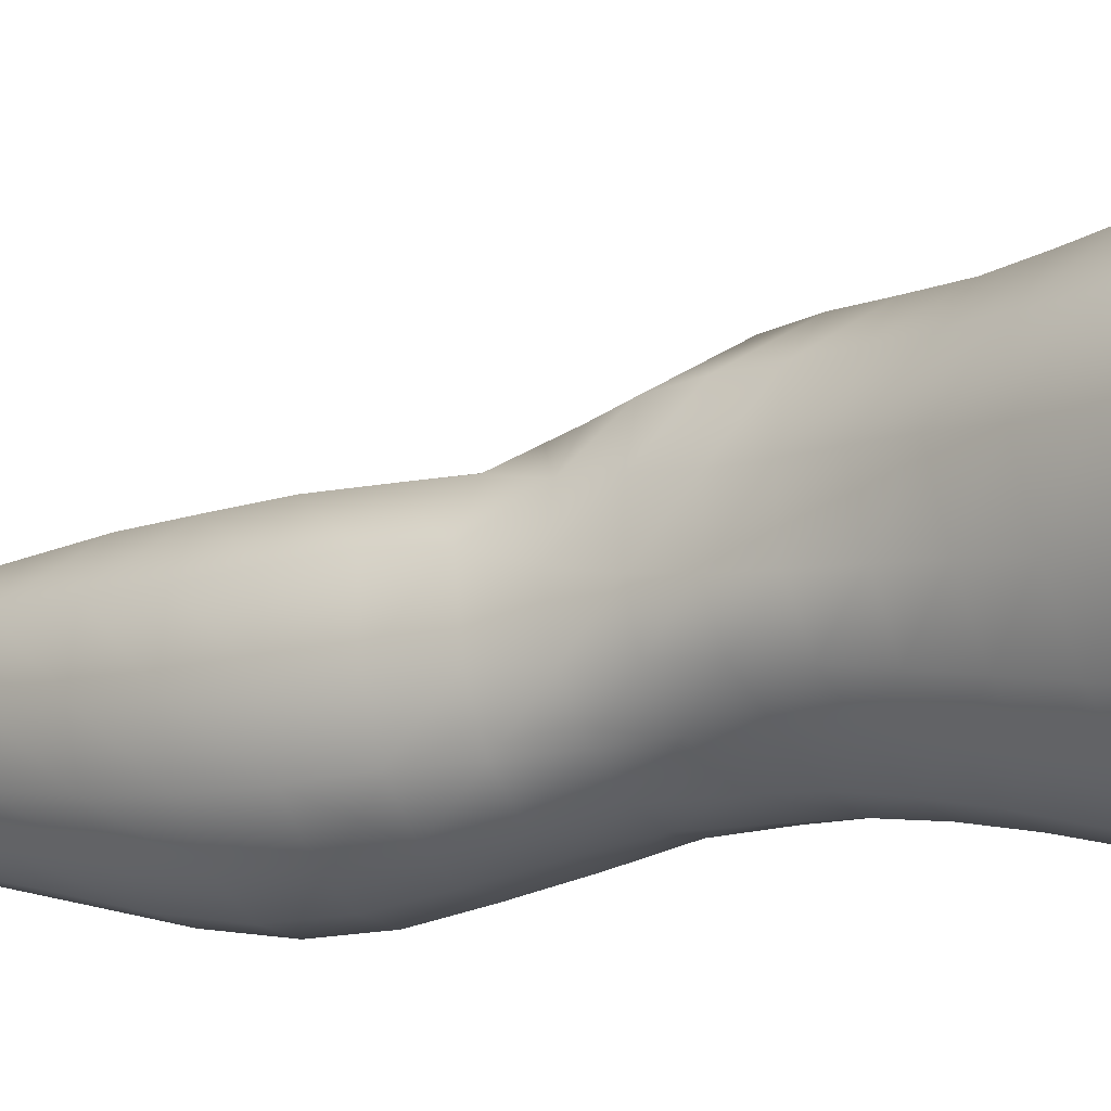
<metadata>
{"format":"obj","ext":"obj","renderer":"f3d","projection":"perspective","resolution":1024,"background":"white","views":[{"elev":-1.4,"azim":123.0,"up":"+Z"}]}
</metadata>
<code>
o SMPLX-mesh-male.001
v 0.1899 -0.5924 -0.009322
v 0.188 -0.6023 0.0321
v 0.1536 -0.5837 -0.07397
v 0.121 -0.5823 -0.09141
v 0.173 -0.6112 0.07133
v 0.1448 -0.6173 0.09909
v 0.1096 -0.6168 0.1101
v 0.08293 -0.5758 -0.09717
v 0.0409 -0.5614 -0.08582
v 0.0491 -0.6017 -0.08569
v 0.08565 -0.6072 -0.09363
v 0.172 -0.6199 -0.04668
v 0.1784 -0.5856 -0.04644
v 0.1493 -0.6156 -0.0726
v 0.184 -0.6281 -0.01105
v 0.1837 -0.6382 0.02974
v 0.1411 -0.6517 0.09511
v 0.1056 -0.6498 0.1048
v 0.01984 -0.6076 0.06946
v 0.04333 -0.6107 0.08946
v 0.04082 -0.6374 0.08045
v 0.01894 -0.6314 0.05782
v 0.01043 -0.5721 -0.0553
v -0.000394 -0.5842 -0.0205
v 0.0033 -0.6103 -0.0322
v 0.01938 -0.6035 -0.06321
v 0.129 -0.7133 0.08317
v 0.09399 -0.7119 0.09019
v 0.1001 -0.6818 0.09788
v 0.1355 -0.6838 0.08951
v 0.007741 -0.6535 0.01897
v 0.01928 -0.6588 0.04575
v 0.02144 -0.688 0.03433
v 0.01259 -0.6828 0.007406
v 0.017 -0.7127 -0.0014
v 0.02307 -0.7189 0.02635
v 0.02331 -0.7485 0.01592
v 0.01942 -0.742 -0.01014
v 0.1686 -0.6479 0.06794
v 0.1722 -0.7039 0.02824
v 0.1578 -0.7111 0.06072
v 0.1637 -0.6808 0.06461
v 0.178 -0.6726 0.02927
v 0.1201 -0.6124 -0.08856
v 0.004856 -0.6262 0.0316
v 0.004364 -0.6038 0.04443
v 0.01934 -0.6745 -0.04761
v 0.03632 -0.6717 -0.07161
v 0.02775 -0.6386 -0.06824
v 0.01074 -0.6423 -0.04079
v 0.1476 -0.6774 -0.06884
v 0.1649 -0.6837 -0.04228
v 0.1683 -0.6528 -0.04402
v 0.1484 -0.6471 -0.07071
v 0.1728 -0.6934 -0.007912
v 0.1785 -0.6618 -0.008784
v 0.16 -0.7622 0.02524
v 0.1427 -0.7683 0.05277
v 0.1507 -0.7402 0.05688
v 0.1662 -0.7333 0.02683
v 0.1625 -0.7518 -0.008617
v 0.1677 -0.7229 -0.008125
v 0.1623 -0.713 -0.04128
v 0.1593 -0.7421 -0.03961
v 0.1442 -0.7347 -0.06307
v 0.1464 -0.7062 -0.0664
v 0.1232 -0.7023 -0.08373
v 0.1234 -0.7302 -0.07998
v 0.09651 -0.7001 -0.09047
v 0.06883 -0.6997 -0.08595
v 0.07459 -0.7277 -0.0837
v 0.09964 -0.728 -0.0869
v 0.03297 -0.7328 -0.05725
v 0.05091 -0.7295 -0.07436
v 0.04408 -0.7015 -0.07339
v 0.02689 -0.7046 -0.05256
v 0.05775 -0.8433 -0.07058
v 0.07643 -0.8398 -0.07526
v 0.0697 -0.8115 -0.07505
v 0.04938 -0.8147 -0.06961
v 0.0946 -0.8376 -0.08207
v 0.1139 -0.8376 -0.08145
v 0.1087 -0.8098 -0.07934
v 0.0894 -0.8098 -0.07913
v 0.1416 -0.8173 -0.05477
v 0.1263 -0.8119 -0.07157
v 0.1314 -0.8398 -0.07324
v 0.145 -0.8451 -0.05606
v 0.1575 -0.8522 -0.03557
v 0.1569 -0.8246 -0.03563
v 0.1538 -0.86 -0.01115
v 0.1573 -0.833 -0.01134
v 0.1426 -0.8414 0.01776
v 0.1419 -0.8674 0.01752
v 0.03223 -0.8597 -0.02321
v 0.03256 -0.8529 -0.04423
v 0.02464 -0.8252 -0.03755
v 0.02671 -0.8322 -0.01632
v 0.05638 -0.8421 0.02491
v 0.07474 -0.845 0.04891
v 0.07393 -0.8715 0.03827
v 0.05796 -0.8689 0.01451
v 0.1592 -0.7791 -0.00954
v 0.1537 -0.7895 0.0227
v 0.1417 -0.7625 -0.05937
v 0.1569 -0.77 -0.03775
v 0.03818 -0.7599 -0.06181
v 0.0572 -0.7566 -0.07508
v 0.02333 -0.777 0.005093
v 0.02021 -0.7702 -0.01922
v 0.109 -0.7965 0.0667
v 0.1356 -0.795 0.04989
v 0.131 -0.8213 0.04747
v 0.1051 -0.8227 0.06333
v 0.1581 -0.8067 -0.01067
v 0.1562 -0.7971 -0.03659
v 0.1405 -0.7899 -0.0562
v 0.1242 -0.7848 -0.07289
v 0.105 -0.7827 -0.08009
v 0.08493 -0.7825 -0.07904
v 0.06355 -0.7839 -0.07529
v 0.04331 -0.787 -0.06596
v 0.02162 -0.7977 -0.02877
v 0.02461 -0.8048 -0.006277
v 0.1013 -0.8479 0.05795
v 0.1295 -0.8469 0.04485
v 0.1283 -0.8713 0.03983
v 0.09913 -0.872 0.04836
v 0.09876 -0.8934 0.0366
v 0.07736 -0.8923 0.0259
v 0.1002 -0.8665 -0.08623
v 0.1195 -0.8668 -0.08411
v 0.1366 -0.869 -0.0753
v 0.1586 -0.8794 -0.03722
v 0.1524 -0.8876 -0.008656
v 0.1383 -0.8936 0.01617
v 0.1223 -0.893 0.03275
v 0.04696 -0.9104 -0.05222
v 0.04138 -0.8809 -0.04764
v 0.04003 -0.8864 -0.02851
v 0.04651 -0.9149 -0.03228
v 0.06782 -0.9029 -0.08206
v 0.08546 -0.8994 -0.09281
v 0.08182 -0.8686 -0.08057
v 0.06527 -0.8723 -0.07063
v 0.1061 -0.8975 -0.09627
v 0.1263 -0.8973 -0.09206
v 0.1449 -0.8985 -0.08212
v 0.1513 -0.8729 -0.05997
v 0.1586 -0.9021 -0.06372
v 0.1611 -0.9088 -0.0371
v 0.1544 -0.9167 -0.002688
v 0.1345 -0.9537 0.01637
v 0.131 -0.923 0.01879
v 0.1582 -0.9473 -0.003024
v 0.1074 -1.056 0.00328
v 0.1345 -1.054 0.003865
v 0.1304 -1.09 -0.003149
v 0.1066 -1.093 -0.003497
v 0.04845 -0.9448 -0.03646
v 0.04741 -0.942 -0.05918
v 0.06792 -0.9357 -0.09284
v 0.08817 -0.9322 -0.1033
v 0.1734 -0.9721 -0.04063
v 0.1686 -0.9397 -0.03624
v 0.1661 -0.9333 -0.06601
v 0.1705 -0.9668 -0.0709
v 0.04609 -1.048 -0.04944
v 0.04592 -1.046 -0.07234
v 0.0431 -1.011 -0.07019
v 0.04343 -1.012 -0.04512
v 0.0663 -0.9706 -0.1005
v 0.06558 -1.006 -0.1051
v 0.08609 -1.003 -0.1154
v 0.0869 -0.9669 -0.1113
v 0.1691 -1.045 -0.04686
v 0.1737 -1.007 -0.04424
v 0.1712 -1.003 -0.07419
v 0.1672 -1.042 -0.07512
v 0.1623 -0.979 -0.007828
v 0.162 -1.013 -0.01285
v 0.1379 -1.019 0.008676
v 0.1361 -0.9849 0.01381
v 0.1079 -1.02 0.009231
v 0.106 -0.9866 0.01313
v 0.06243 -1.123 -0.07039
v 0.05464 -1.083 -0.07163
v 0.05377 -1.086 -0.05057
v 0.06193 -1.126 -0.05184
v 0.08939 -1.04 -0.1142
v 0.06865 -1.042 -0.1054
v 0.07513 -1.08 -0.1002
v 0.09298 -1.079 -0.1083
v 0.1557 -1.126 -0.05006
v 0.1628 -1.085 -0.0487
v 0.1607 -1.082 -0.07439
v 0.1527 -1.123 -0.07351
v 0.1273 -1.13 -0.01093
v 0.1535 -1.087 -0.01991
v 0.1478 -1.128 -0.02604
v 0.1223 -1.169 -0.01521
v 0.1033 -1.171 -0.01466
v 0.105 -1.132 -0.01049
v 0.06824 -1.164 -0.05207
v 0.06731 -1.161 -0.06904
v 0.09352 -1.157 -0.09971
v 0.09462 -1.118 -0.1029
v 0.07883 -1.12 -0.09516
v 0.0794 -1.158 -0.09186
v 0.1305 -1.121 -0.09996
v 0.1126 -1.119 -0.1047
v 0.1108 -1.157 -0.1011
v 0.1272 -1.159 -0.09576
v 0.1448 -1.161 -0.07164
v 0.144 -1.122 -0.08963
v 0.1375 -1.16 -0.08568
v 0.1481 -1.163 -0.05017
v 0.1411 -1.167 -0.02797
v 0.03984 -0.6663 0.07151
v 0.0383 -0.6971 0.06105
v 0.03575 -0.7566 0.04142
v 0.03782 -0.7276 0.05228
v 0.03576 -0.7845 0.02912
v 0.03675 -0.8119 0.01645
v 0.0382 -0.839 0.004275
v 0.04186 -0.8653 -0.004651
v 0.04832 -0.8914 -0.009507
v 0.05481 -0.9194 -0.01124
v 0.05739 -0.9796 -0.01878
v 0.04545 -0.9778 -0.04068
v 0.05863 -0.9481 -0.01519
v 0.05798 -1.051 -0.02533
v 0.05605 -1.014 -0.0217
v 0.06387 -1.09 -0.02938
v 0.0706 -1.13 -0.03392
v 0.07625 -1.167 -0.03556
v 0.1477 -0.815 0.02002
v 0.1236 -0.7577 -0.07576
v 0.1025 -0.7554 -0.08275
v 0.07985 -0.755 -0.08097
v 0.05404 -0.7911 0.05275
v 0.07868 -0.7949 0.06728
v 0.07579 -0.8204 0.05851
v 0.05222 -0.8178 0.0407
v 0.1026 -0.9582 0.01554
v 0.07962 -0.9836 -0.001452
v 0.07799 -0.9534 0.003123
v 0.1017 -0.9329 0.02103
v 0.134 -0.9286 -0.1009
v 0.1531 -0.9297 -0.08814
v 0.137 -0.9623 -0.1091
v 0.1113 -0.9295 -0.1057
v 0.1124 -0.9638 -0.1144
v 0.0599 -0.736 0.07237
v 0.08839 -0.7405 0.08181
v 0.08376 -0.768 0.07375
v 0.05637 -0.7636 0.06236
v -0.001238 -0.596 0.01376
v 0.07024 -0.6444 0.09803
v 0.07431 -0.6136 0.1053
v 0.06665 -0.6758 0.08982
v 0.06338 -0.7063 0.08137
v 0.06342 -0.8935 0.008138
v 0.07425 -0.9228 0.009765
v 0.08084 -1.018 -0.005653
v 0.08236 -1.054 -0.01026
v 0.08445 -1.092 -0.01539
v 0.08625 -1.132 -0.02026
v 0.08801 -1.17 -0.02257
v 0.000428 -0.6189 0.000794
v 0.005615 -0.6478 -0.01034
v 0.01223 -0.6783 -0.02008
v 0.06288 -0.6704 -0.08725
v 0.09296 -0.6712 -0.09261
v 0.08923 -0.6404 -0.0932
v 0.05617 -0.638 -0.08682
v 0.1224 -0.6736 -0.0862
v 0.1212 -0.6436 -0.08748
v 0.1148 -0.7693 0.07025
v 0.1118 -1 -0.1184
v 0.1352 -1.039 -0.1106
v 0.137 -0.9991 -0.1129
v 0.1124 -1.039 -0.1161
v 0.1577 -1 -0.09743
v 0.157 -0.9634 -0.09432
v 0.1582 -1.049 -0.01569
v 0.1135 -1.079 -0.1102
v 0.1334 -1.08 -0.1048
v 0.1502 -1.081 -0.09282
v 0.1549 -1.039 -0.09619
v 0.01772 -0.7083 -0.0278
v 0.02185 -0.737 -0.03511
v 0.02511 -0.7644 -0.04235
v 0.02845 -0.7918 -0.04957
v 0.03332 -0.8194 -0.05643
v 0.04191 -0.8471 -0.0609
v 0.05095 -0.876 -0.06168
v 0.05437 -0.9063 -0.06883
v 0.04464 -0.9756 -0.06531
v 0.05191 -0.9732 -0.08486
v 0.05382 -0.9388 -0.07779
v 0.05104 -1.009 -0.08965
v 0.05419 -1.044 -0.09062
v 0.06227 -1.082 -0.08748
v 0.07147 -1.159 -0.08177
v 0.06872 -1.121 -0.08424
v 0.1219 -0.7416 0.07627
v 0.07353 -1.197 -0.04963
v 0.0732 -1.228 -0.04522
v 0.07437 -1.226 -0.0619
v 0.07179 -1.195 -0.06622
v 0.09114 -1.191 -0.09741
v 0.07843 -1.193 -0.0889
v 0.1074 -1.191 -0.09917
v 0.104 -1.223 -0.09836
v 0.1162 -1.223 -0.09042
v 0.1219 -1.192 -0.09314
v 0.1313 -1.193 -0.08271
v 0.1343 -1.225 -0.04853
v 0.1407 -1.196 -0.0488
v 0.1379 -1.194 -0.06968
v 0.1329 -1.225 -0.06839
v 0.1339 -1.2 -0.0272
v 0.1281 -1.228 -0.02745
v 0.1173 -1.203 -0.01581
v 0.07903 -1.201 -0.03292
v 0.07699 -1.23 -0.02731
v 0.08915 -1.223 -0.09718
v 0.07851 -1.224 -0.08648
v 0.0727 -1.194 -0.07816
v 0.07606 -1.225 -0.07403
v 0.07195 -1.257 -0.05749
v 0.06526 -1.257 -0.03972
v 0.08714 -1.254 -0.09731
v 0.08031 -1.255 -0.08316
v 0.1111 -1.254 -0.08828
v 0.1007 -1.253 -0.09973
v 0.1325 -1.254 -0.06815
v 0.1255 -1.224 -0.08016
v 0.1226 -1.254 -0.07842
v 0.1337 -1.254 -0.04861
v 0.1278 -1.255 -0.02382
v 0.07168 -1.257 -0.02009
v 0.07617 -1.256 -0.0706
v 0.08833 -1.203 -0.02039
v 0.08679 -1.231 -0.01517
v 0.1012 -1.204 -0.01456
v 0.1138 -1.23 -0.0143
v 0.0997 -1.231 -0.01079
v 0.08361 -1.257 -0.00602
v 0.113 -1.257 -0.008558
v 0.09819 -1.256 -0.002376
v 0.1338 -1.277 -0.07096
v 0.1379 -1.277 -0.05125
v 0.1209 -1.276 -0.08148
v 0.09975 -1.276 -0.1033
v 0.1104 -1.276 -0.0924
v 0.08207 -1.277 0.005203
v 0.07066 -1.28 -0.01364
v 0.09866 -1.274 0.01107
v 0.116 -1.275 0.002414
v 0.06356 -1.281 -0.03614
v 0.06909 -1.28 -0.05524
v 0.07429 -1.279 -0.06835
v 0.0853 -1.277 -0.09733
v 0.07984 -1.278 -0.08079
v 0.1294 -1.279 -0.02026
v 0.1004 -0.9117 0.02672
v 0.08485 -0.9083 0.02081
v 0.1177 -0.91 0.02775
f 8 10 9
f 17 7 18
f 27 29 28
f 31 33 32
f 35 37 36
f 6 39 5
f 40 42 41
f 51 53 52
f 22 46 45
f 55 43 40
f 62 64 63
f 73 75 74
f 69 71 70
f 77 79 78
f 95 97 96
f 85 87 86
f 89 92 91
f 64 105 65
f 116 85 117
f 82 131 81
f 134 150 149
f 119 84 120
f 180 182 181
f 194 196 195
f 218 198 201
f 142 144 143
f 210 212 211
f 37 223 221
f 183 184 182
f 189 205 204
f 111 113 112
f 168 170 169
f 133 147 132
f 124 225 224
f 156 158 157
f 220 32 33
f 214 215 197
f 221 36 37
f 109 38 110
f 91 134 89
f 225 95 226
f 13 15 12
f 80 121 79
f 99 101 100
f 143 162 142
f 229 160 230
f 189 234 188
f 145 78 144
f 190 192 191
f 226 140 227
f 165 180 164
f 232 171 168
f 241 243 242
f 251 252 249
f 93 113 126
f 105 118 238
f 254 256 255
f 124 110 123
f 9 26 23
f 221 241 257
f 102 227 263
f 264 231 247
f 24 270 258
f 273 275 274
f 274 278 277
f 70 74 75
f 111 256 242
f 244 100 243
f 61 106 64
f 107 74 108
f 72 240 71
f 79 120 84
f 185 265 184
f 211 288 210
f 268 202 203
f 195 200 194
f 104 115 103
f 292 110 38
f 294 107 122
f 294 97 123
f 297 96 296
f 191 304 303
f 57 59 58
f 280 175 253
f 81 144 78
f 88 90 89
f 203 267 268
f 197 217 214
f 235 204 236
f 94 135 91
f 281 289 288
f 116 103 115
f 239 68 238
f 50 272 271
f 299 301 300
f 206 211 212
f 145 298 297
f 66 68 67
f 1 16 15
f 149 89 134
f 286 177 181
f 80 296 295
f 76 292 291
f 240 121 108
f 251 284 282
f 106 117 105
f 227 141 228
f 30 18 29
f 54 12 53
f 31 270 271
f 276 11 275
f 222 262 220
f 53 15 56
f 56 16 43
f 275 44 278
f 55 63 52
f 104 58 112
f 274 70 273
f 259 219 261
f 219 22 32
f 182 286 181
f 282 253 251
f 179 284 178
f 164 181 177
f 173 303 302
f 161 230 160
f 162 175 172
f 166 151 165
f 183 155 153
f 185 153 245
f 248 247 245
f 252 147 249
f 262 255 28
f 193 283 287
f 34 36 33
f 161 298 301
f 232 188 234
f 23 25 24
f 308 310 309
f 312 209 206
f 314 316 315
f 329 330 313
f 323 319 320
f 323 201 325
f 332 309 310
f 336 315 316
f 310 344 332
f 176 199 195
f 281 280 282
f 197 289 196
f 146 163 143
f 235 267 234
f 165 152 155
f 267 156 266
f 341 322 319
f 193 208 192
f 43 39 42
f 247 229 246
f 327 345 326
f 202 345 347
f 347 348 325
f 311 204 205
f 214 320 321
f 308 236 204
f 218 320 217
f 314 206 212
f 346 343 350
f 213 318 317
f 353 340 338
f 352 358 360
f 184 157 182
f 184 266 156
f 324 325 348
f 83 118 86
f 138 140 139
f 87 132 82
f 115 90 116
f 132 146 131
f 206 208 207
f 135 151 134
f 172 174 173
f 186 188 187
f 138 160 141
f 153 152 154
f 176 178 177
f 224 99 244
f 266 234 267
f 233 230 171
f 102 225 226
f 92 237 93
f 362 343 333
f 363 333 332
f 356 334 337
f 342 354 341
f 351 367 342
f 129 369 368
f 102 130 101
f 313 328 329
f 260 18 7
f 28 261 262
f 248 370 368
f 369 248 368
f 279 255 256
f 351 349 352
f 307 28 255
f 257 242 256
f 265 232 266
f 273 75 48
f 174 191 173
f 27 59 41
f 32 45 31
f 112 237 104
f 17 42 39
f 126 94 93
f 114 126 113
f 30 41 42
f 137 128 129
f 60 41 59
f 88 133 87
f 285 178 284
f 45 258 270
f 138 297 298
f 208 305 306
f 215 213 210
f 162 300 301
f 119 238 118
f 263 369 130
f 172 302 300
f 34 271 272
f 290 196 289
f 170 300 302
f 280 190 174
f 54 277 278
f 187 303 304
f 29 259 261
f 96 295 296
f 35 272 291
f 340 316 339
f 339 317 318
f 123 293 294
f 370 136 137
f 72 67 68
f 305 313 330
f 207 287 211
f 16 5 39
f 331 311 330
f 331 335 344
f 215 288 289
f 14 278 44
f 160 228 141
f 355 336 340
f 259 20 21
f 47 49 48
f 125 127 126
f 248 153 154
f 142 301 298
f 290 282 284
f 123 98 124
f 245 246 185
f 25 271 270
f 242 114 111
f 131 143 144
f 81 83 82
f 129 101 130
f 128 100 101
f 93 91 92
f 198 199 158
f 194 218 217
f 122 295 294
f 65 238 68
f 261 220 262
f 136 152 135
f 201 203 202
f 244 223 224
f 268 236 269
f 58 307 279
f 57 103 61
f 186 305 205
f 61 60 57
f 11 4 44
f 164 166 165
f 150 250 148
f 250 167 285
f 179 195 196
f 246 233 265
f 287 281 288
f 159 198 158
f 192 306 304
f 48 76 47
f 50 26 49
f 109 224 223
f 51 67 277
f 52 66 51
f 349 350 352
f 361 352 360
f 171 299 170
f 188 169 187
f 319 321 320
f 312 315 328
f 334 329 328
f 324 341 319
f 40 62 55
f 47 291 272
f 348 342 324
f 167 177 178
f 317 212 213
f 337 357 356
f 205 330 311
f 338 339 322
f 326 269 236
f 350 359 358
f 49 10 276
f 326 309 327
f 333 327 309
f 337 328 315
f 220 36 222
f 325 202 347
f 322 318 321
f 347 346 349
f 129 370 137
f 52 56 55
f 253 163 252
f 344 366 364
f 186 304 306
f 38 291 292
f 285 249 250
f 169 302 303
f 199 157 158
f 82 86 87
f 338 354 353
f 48 276 273
f 297 77 145
f 73 293 292
f 125 243 100
f 14 4 3
f 222 257 254
f 263 228 264
f 149 148 133
f 69 277 67
f 86 117 85
f 112 279 111
f 216 321 318
f 148 249 147
f 332 364 363
f 365 335 334
f 71 108 74
f 95 139 140
f 120 239 119
f 84 78 79
f 136 127 137
f 65 63 64
f 108 122 107
f 12 3 13
f 19 21 20
f 8 11 10
f 17 6 7
f 27 30 29
f 31 34 33
f 35 38 37
f 6 17 39
f 40 43 42
f 51 54 53
f 22 19 46
f 55 56 43
f 62 61 64
f 73 76 75
f 69 72 71
f 77 80 79
f 95 98 97
f 85 88 87
f 89 90 92
f 64 106 105
f 116 90 85
f 82 132 131
f 134 151 150
f 119 83 84
f 180 183 182
f 194 197 196
f 218 200 198
f 142 145 144
f 210 213 212
f 37 109 223
f 183 185 184
f 189 186 205
f 111 114 113
f 168 171 170
f 133 148 147
f 124 98 225
f 156 159 158
f 220 219 32
f 214 216 215
f 221 222 36
f 109 37 38
f 91 135 134
f 225 98 95
f 13 1 15
f 80 122 121
f 99 102 101
f 143 163 162
f 229 231 160
f 189 235 234
f 145 77 78
f 190 193 192
f 226 95 140
f 165 155 180
f 232 233 171
f 241 244 243
f 251 253 252
f 93 237 113
f 105 117 118
f 254 257 256
f 124 109 110
f 9 10 26
f 221 223 241
f 102 226 227
f 264 228 231
f 24 25 270
f 273 276 275
f 274 275 278
f 70 71 74
f 111 279 256
f 244 99 100
f 61 103 106
f 107 73 74
f 72 239 240
f 79 121 120
f 185 246 265
f 211 287 288
f 268 269 202
f 195 199 200
f 104 237 115
f 292 293 110
f 294 293 107
f 294 295 97
f 297 139 96
f 191 192 304
f 57 60 59
f 280 174 175
f 81 131 144
f 88 85 90
f 203 159 267
f 197 194 217
f 235 189 204
f 94 136 135
f 281 290 289
f 116 106 103
f 239 72 68
f 50 47 272
f 299 161 301
f 206 207 211
f 145 142 298
f 66 65 68
f 1 2 16
f 149 88 89
f 286 176 177
f 80 77 296
f 76 73 292
f 240 120 121
f 251 285 284
f 106 116 117
f 227 140 141
f 30 17 18
f 54 14 12
f 31 45 270
f 276 10 11
f 222 254 262
f 53 12 15
f 56 15 16
f 275 11 44
f 55 62 63
f 104 57 58
f 274 69 70
f 259 21 219
f 219 21 22
f 182 157 286
f 282 280 253
f 179 290 284
f 164 180 181
f 173 191 303
f 161 299 230
f 162 163 175
f 166 150 151
f 183 180 155
f 185 183 153
f 248 264 247
f 252 146 147
f 262 254 255
f 193 190 283
f 34 35 36
f 161 138 298
f 232 168 188
f 23 26 25
f 308 311 310
f 312 313 209
f 314 317 316
f 329 331 330
f 323 324 319
f 323 218 201
f 332 333 309
f 336 337 315
f 310 331 344
f 176 286 199
f 281 283 280
f 197 215 289
f 146 252 163
f 235 268 267
f 165 151 152
f 267 159 156
f 341 338 322
f 193 207 208
f 43 16 39
f 247 231 229
f 327 346 345
f 202 269 345
f 347 349 348
f 311 308 204
f 214 217 320
f 308 326 236
f 218 323 320
f 314 312 206
f 346 327 343
f 213 216 318
f 353 355 340
f 352 350 358
f 184 156 157
f 184 265 266
f 324 323 325
f 83 119 118
f 138 141 140
f 87 133 132
f 115 92 90
f 132 147 146
f 206 209 208
f 135 152 151
f 172 175 174
f 186 189 188
f 138 161 160
f 153 155 152
f 176 179 178
f 224 225 99
f 266 232 234
f 233 229 230
f 102 99 225
f 92 115 237
f 362 359 343
f 363 362 333
f 356 365 334
f 342 367 354
f 351 361 367
f 129 130 369
f 102 263 130
f 313 312 328
f 260 259 18
f 28 29 261
f 248 154 370
f 369 264 248
f 279 307 255
f 351 348 349
f 307 27 28
f 257 241 242
f 265 233 232
f 273 70 75
f 174 190 191
f 27 307 59
f 32 22 45
f 112 113 237
f 17 30 42
f 126 127 94
f 114 125 126
f 30 27 41
f 137 127 128
f 60 40 41
f 88 149 133
f 285 167 178
f 45 46 258
f 138 139 297
f 208 209 305
f 215 216 213
f 162 172 300
f 119 239 238
f 263 264 369
f 172 173 302
f 34 31 271
f 290 179 196
f 170 299 300
f 280 283 190
f 54 51 277
f 187 169 303
f 29 18 259
f 96 97 295
f 35 34 272
f 340 336 316
f 339 316 317
f 123 110 293
f 370 154 136
f 72 69 67
f 305 209 313
f 207 193 287
f 16 2 5
f 331 310 311
f 331 329 335
f 215 210 288
f 14 54 278
f 160 231 228
f 355 357 336
f 259 260 20
f 47 50 49
f 125 128 127
f 248 245 153
f 142 162 301
f 290 281 282
f 123 97 98
f 245 247 246
f 25 50 271
f 242 243 114
f 131 146 143
f 81 84 83
f 129 128 101
f 128 125 100
f 93 94 91
f 198 200 199
f 194 200 218
f 122 80 295
f 65 105 238
f 261 219 220
f 136 154 152
f 201 198 203
f 244 241 223
f 268 235 236
f 58 59 307
f 57 104 103
f 186 306 305
f 61 62 60
f 11 8 4
f 164 167 166
f 150 166 250
f 250 166 167
f 179 176 195
f 246 229 233
f 287 283 281
f 159 203 198
f 192 208 306
f 48 75 76
f 50 25 26
f 109 124 224
f 51 66 67
f 52 63 66
f 349 346 350
f 361 351 352
f 171 230 299
f 188 168 169
f 319 322 321
f 312 314 315
f 334 335 329
f 324 342 341
f 40 60 62
f 47 76 291
f 348 351 342
f 167 164 177
f 317 314 212
f 337 336 357
f 205 305 330
f 338 340 339
f 326 345 269
f 350 343 359
f 49 26 10
f 326 308 309
f 333 343 327
f 337 334 328
f 220 33 36
f 325 201 202
f 322 339 318
f 347 345 346
f 129 368 370
f 52 53 56
f 253 175 163
f 344 335 366
f 186 187 304
f 38 35 291
f 285 251 249
f 169 170 302
f 199 286 157
f 82 83 86
f 338 341 354
f 48 49 276
f 297 296 77
f 73 107 293
f 125 114 243
f 14 44 4
f 222 221 257
f 263 227 228
f 149 150 148
f 69 274 277
f 86 118 117
f 112 58 279
f 216 214 321
f 148 250 249
f 332 344 364
f 365 366 335
f 71 240 108
f 95 96 139
f 120 240 239
f 84 81 78
f 136 94 127
f 65 66 63
f 108 121 122
f 12 14 3
f 19 22 21

</code>
